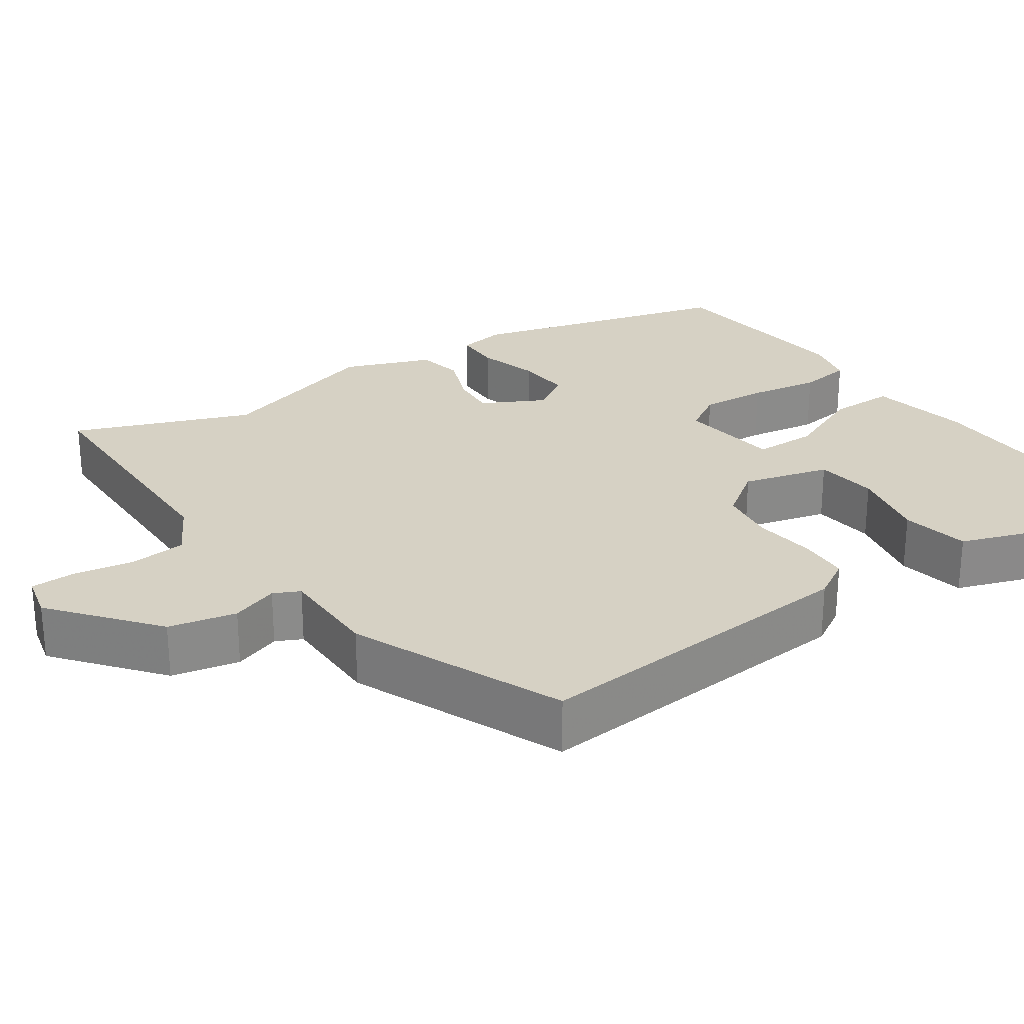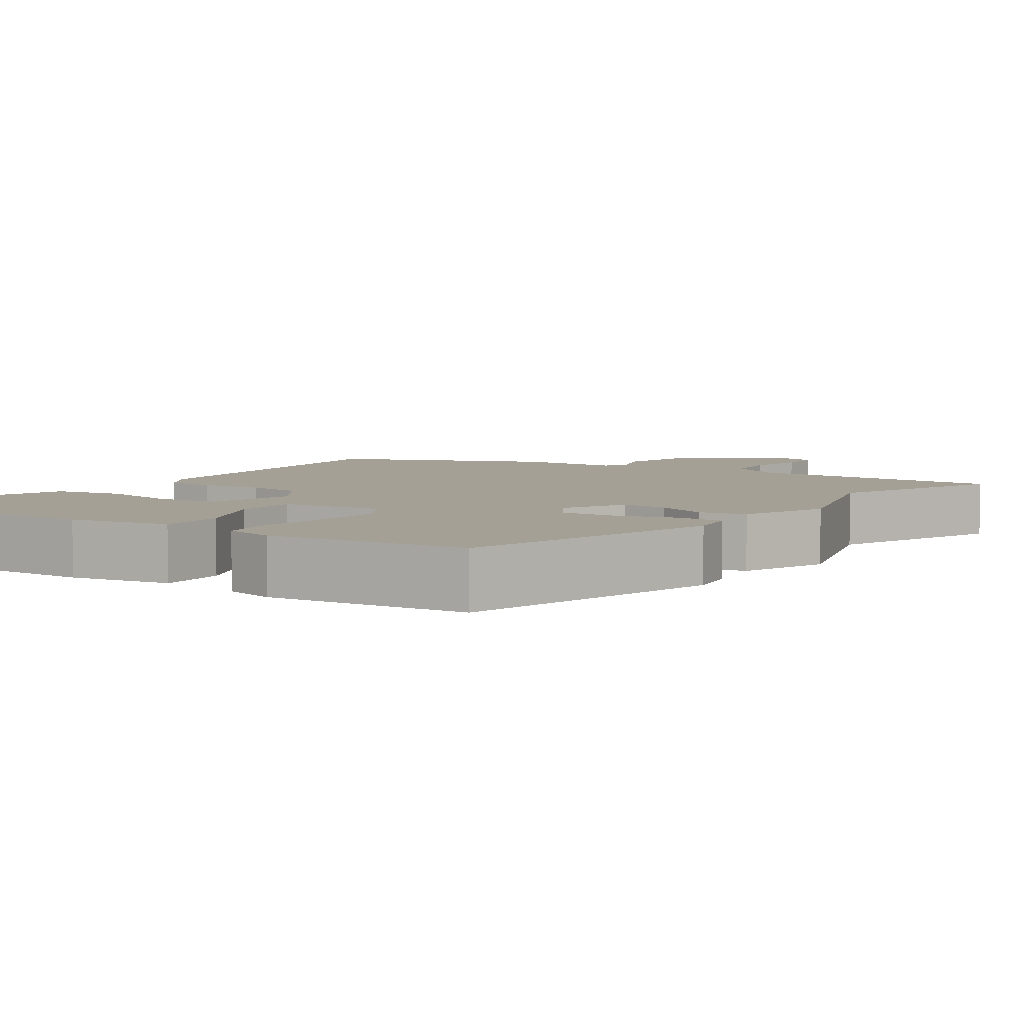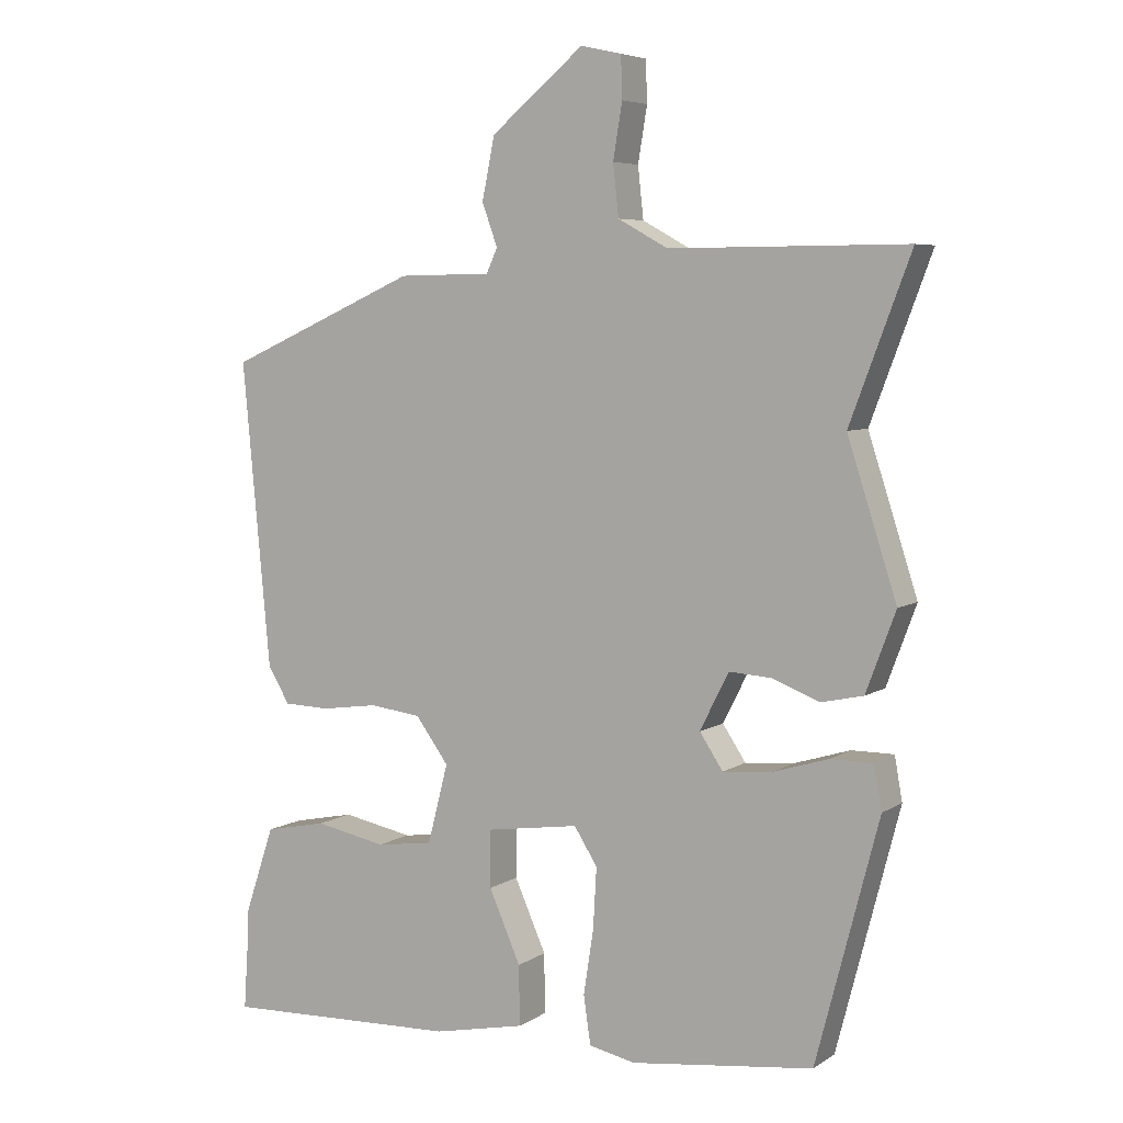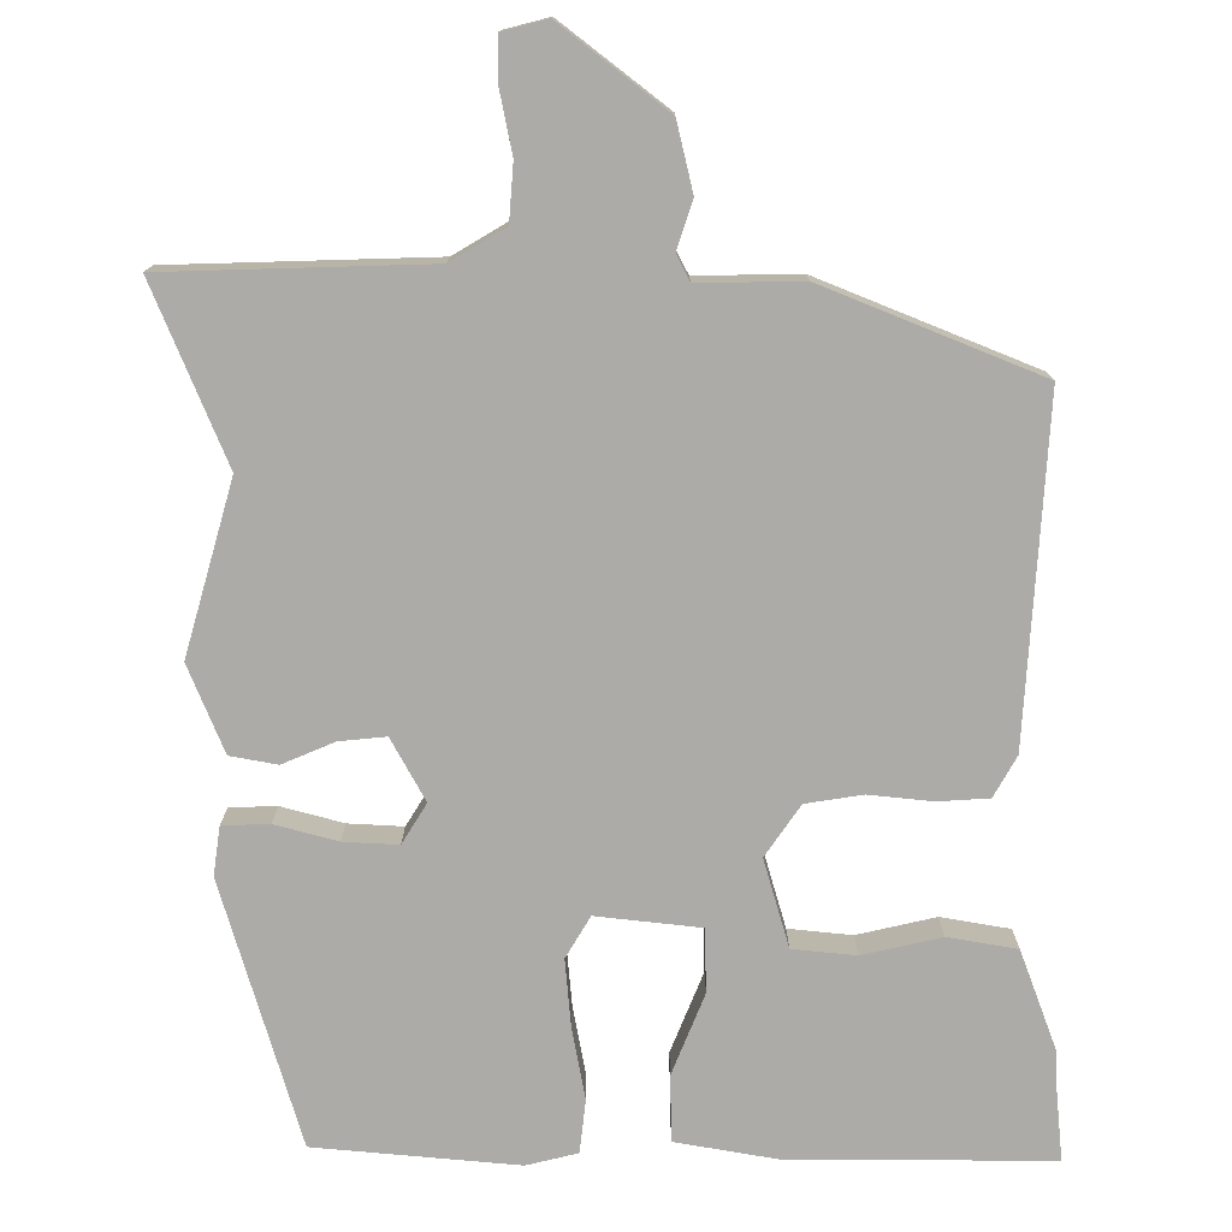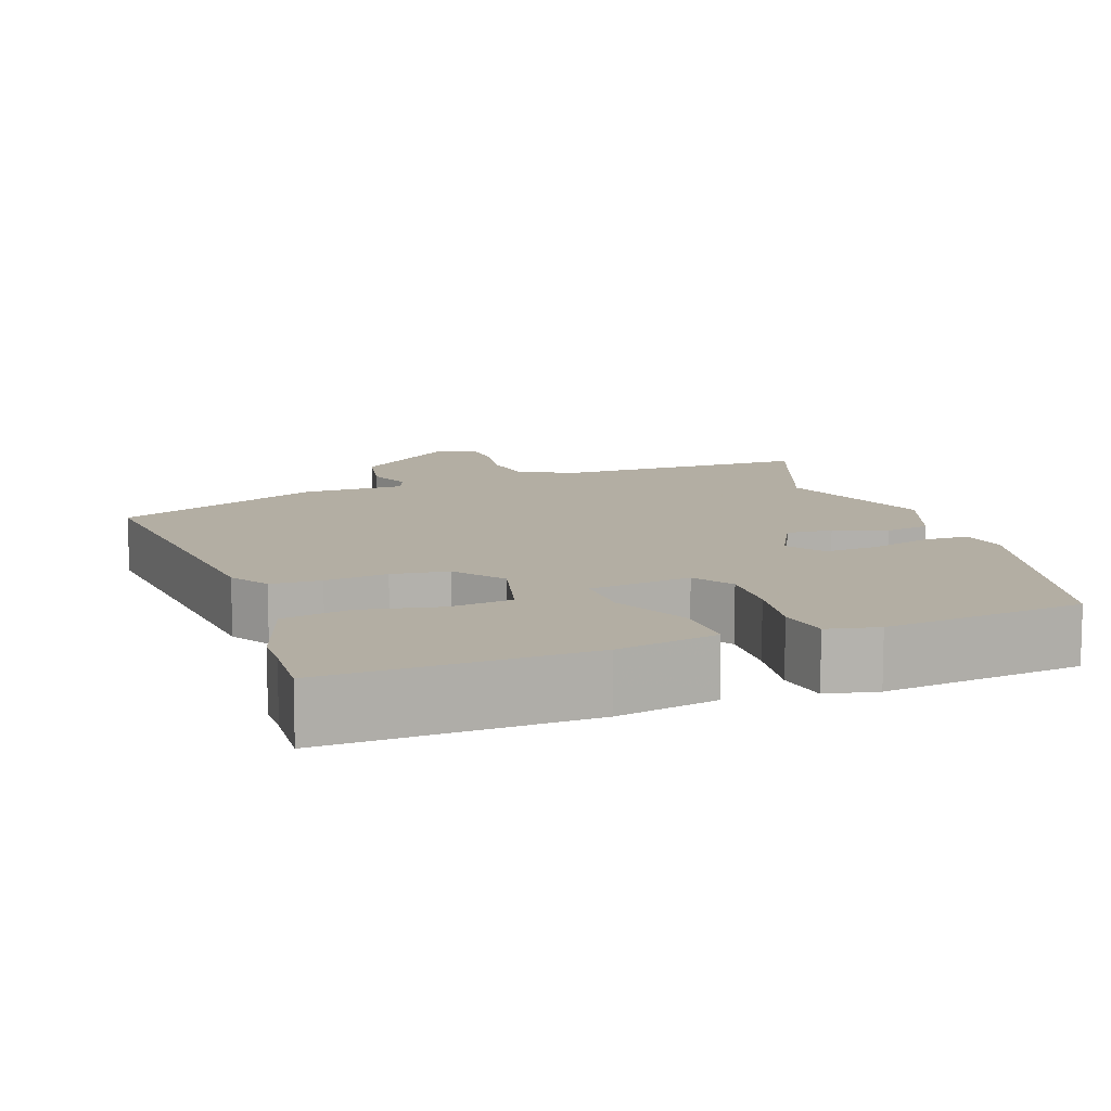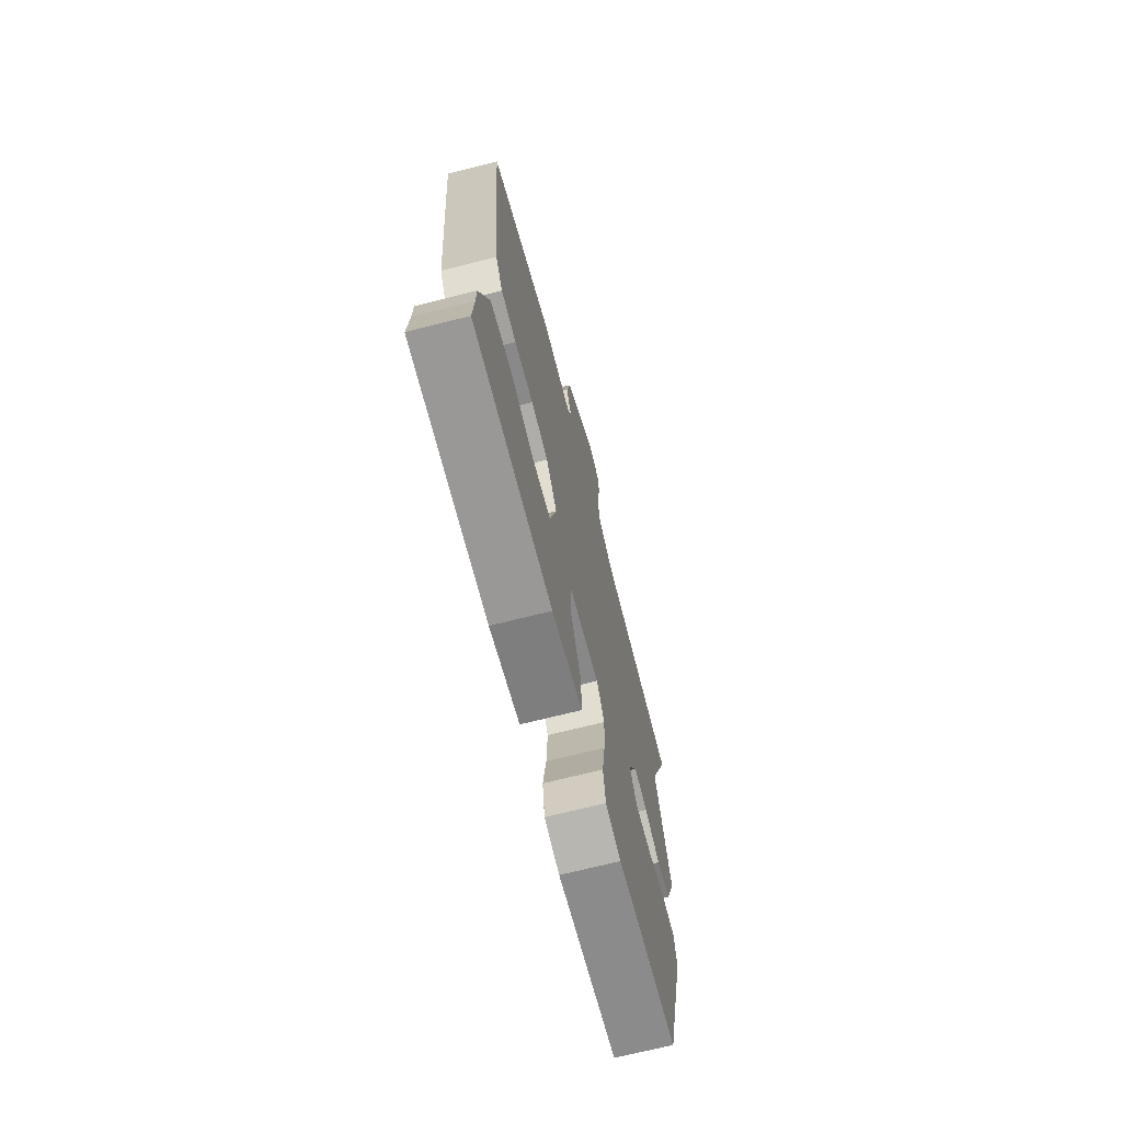
<metadata>
{"format":"obj","ext":"obj","renderer":"f3d","projection":"perspective","resolution":1024,"background":"white","views":[{"elev":26.7,"azim":56.2,"up":"+Y"},{"elev":5.7,"azim":-144.8,"up":"+Y"},{"elev":5.8,"azim":-150.8,"up":"+Z"},{"elev":-76.5,"azim":1.8,"up":"+Y"},{"elev":10.9,"azim":160.3,"up":"+Y"},{"elev":-70.5,"azim":104.2,"up":"+Z"}]}
</metadata>
<code>
v 0.491 0.07 0.397
v 0.451 0.07 -0.037
v 0.42 0.07 -0.088
v 0.355 0.07 -0.09
v 0.274 0.07 -0.079
v 0.201 0.07 -0.088
v 0.154 0.07 -0.152
v 0.183 0.07 -0.265
v 0.264 0.07 -0.276
v 0.365 0.07 -0.256
v 0.453 0.07 -0.274
v 0.496 0.07 -0.402
v 0.497 0.07 -0.453
v 0.503 0.07 -0.543
v 0.168 0.07 -0.531
v 0.038 0.07 -0.504
v 0.039 0.07 -0.419
v 0.084 0.07 -0.317
v 0.084 0.07 -0.236
v -0.048 0.07 -0.217
v -0.081 0.07 -0.269
v -0.076 0.07 -0.356
v -0.062 0.07 -0.447
v -0.072 0.07 -0.515
v -0.138 0.07 -0.529
v -0.397 0.07 -0.497
v -0.486 0.07 -0.155
v -0.475 0.07 -0.093
v -0.415 0.07 -0.093
v -0.336 0.07 -0.117
v -0.266 0.07 -0.123
v -0.233 0.07 -0.073
v -0.274 0.07 0.008
v -0.334 0.07 0.004
v -0.401 0.07 -0.022
v -0.461 0.07 -0.009
v -0.503 0.07 0.104
v -0.433 0.07 0.321
v -0.519 0.07 0.55
v -0.183 0.07 0.549
v -0.112 0.07 0.588
v -0.104 0.07 0.661
v -0.117 0.07 0.739
v -0.115 0.07 0.798
v -0.057 0.07 0.811
v 0.075 0.07 0.702
v 0.093 0.07 0.614
v 0.071 0.07 0.553
v 0.087 0.07 0.519
v 0.219 0.07 0.517
v 0.491 0 0.397
v 0.451 0 -0.037
v 0.42 0 -0.088
v 0.355 0 -0.09
v 0.274 0 -0.079
v 0.201 0 -0.088
v 0.154 0 -0.152
v 0.183 0 -0.265
v 0.264 0 -0.276
v 0.365 0 -0.256
v 0.453 0 -0.274
v 0.496 0 -0.402
v 0.497 0 -0.453
v 0.503 0 -0.543
v 0.168 0 -0.531
v 0.038 0 -0.504
v 0.039 0 -0.419
v 0.084 0 -0.317
v 0.084 0 -0.236
v -0.048 0 -0.217
v -0.081 0 -0.269
v -0.076 0 -0.356
v -0.062 0 -0.447
v -0.072 0 -0.515
v -0.138 0 -0.529
v -0.397 0 -0.497
v -0.486 0 -0.155
v -0.475 0 -0.093
v -0.415 0 -0.093
v -0.336 0 -0.117
v -0.266 0 -0.123
v -0.233 0 -0.073
v -0.274 0 0.008
v -0.334 0 0.004
v -0.401 0 -0.022
v -0.461 0 -0.009
v -0.503 0 0.104
v -0.433 0 0.321
v -0.519 0 0.55
v -0.183 0 0.549
v -0.112 0 0.588
v -0.104 0 0.661
v -0.117 0 0.739
v -0.115 0 0.798
v -0.057 0 0.811
v 0.075 0 0.702
v 0.093 0 0.614
v 0.071 0 0.553
v 0.087 0 0.519
v 0.219 0 0.517
f 3 4 5
f 2 3 5
f 1 2 5
f 50 1 5
f 49 50 5
f 48 49 5 6
f 46 47 48
f 45 46 48
f 44 45 48
f 43 44 48
f 42 43 48
f 48 6 7
f 42 48 7
f 41 42 7
f 40 41 7 8
f 38 39 40 8
f 36 37 38
f 35 36 38
f 34 35 38
f 33 34 38
f 33 38 8
f 32 33 8
f 31 32 8
f 28 29 30
f 27 28 30
f 26 27 30
f 25 26 30
f 24 25 30
f 23 24 30
f 22 23 30
f 21 22 30 31
f 20 21 31
f 19 20 31
f 16 17 18
f 15 16 18
f 14 15 18
f 13 14 18
f 12 13 18
f 11 12 18
f 10 11 18
f 9 10 18
f 8 9 18
f 8 18 19
f 8 19 31
f 55 54 53
f 55 53 52
f 55 52 51
f 55 51 100
f 55 100 99
f 56 55 99 98
f 98 97 96
f 98 96 95
f 98 95 94
f 98 94 93
f 98 93 92
f 57 56 98
f 57 98 92
f 57 92 91
f 58 57 91 90
f 58 90 89 88
f 88 87 86
f 88 86 85
f 88 85 84
f 88 84 83
f 58 88 83
f 58 83 82
f 58 82 81
f 80 79 78
f 80 78 77
f 80 77 76
f 80 76 75
f 80 75 74
f 80 74 73
f 80 73 72
f 81 80 72 71
f 81 71 70
f 81 70 69
f 68 67 66
f 68 66 65
f 68 65 64
f 68 64 63
f 68 63 62
f 68 62 61
f 68 61 60
f 68 60 59
f 68 59 58
f 69 68 58
f 81 69 58
f 1 51 52 2
f 2 52 53 3
f 3 53 54 4
f 4 54 55 5
f 5 55 56 6
f 6 56 57 7
f 7 57 58 8
f 8 58 59 9
f 9 59 60 10
f 10 60 61 11
f 11 61 62 12
f 12 62 63 13
f 13 63 64 14
f 14 64 65 15
f 15 65 66 16
f 16 66 67 17
f 17 67 68 18
f 18 68 69 19
f 19 69 70 20
f 20 70 71 21
f 21 71 72 22
f 22 72 73 23
f 23 73 74 24
f 24 74 75 25
f 25 75 76 26
f 26 76 77 27
f 27 77 78 28
f 28 78 79 29
f 29 79 80 30
f 30 80 81 31
f 31 81 82 32
f 32 82 83 33
f 33 83 84 34
f 34 84 85 35
f 35 85 86 36
f 36 86 87 37
f 37 87 88 38
f 38 88 89 39
f 39 89 90 40
f 40 90 91 41
f 41 91 92 42
f 42 92 93 43
f 43 93 94 44
f 44 94 95 45
f 45 95 96 46
f 46 96 97 47
f 47 97 98 48
f 48 98 99 49
f 49 99 100 50
f 50 100 51 1

</code>
